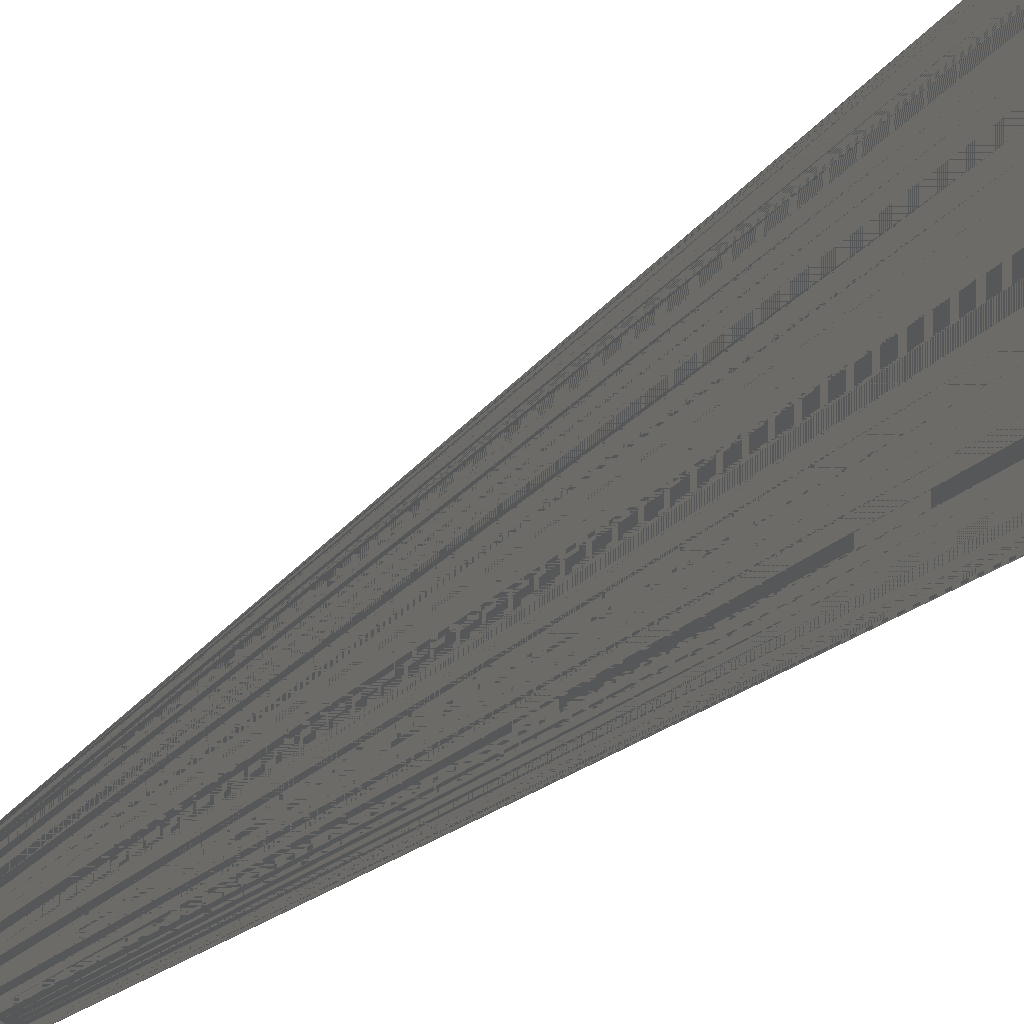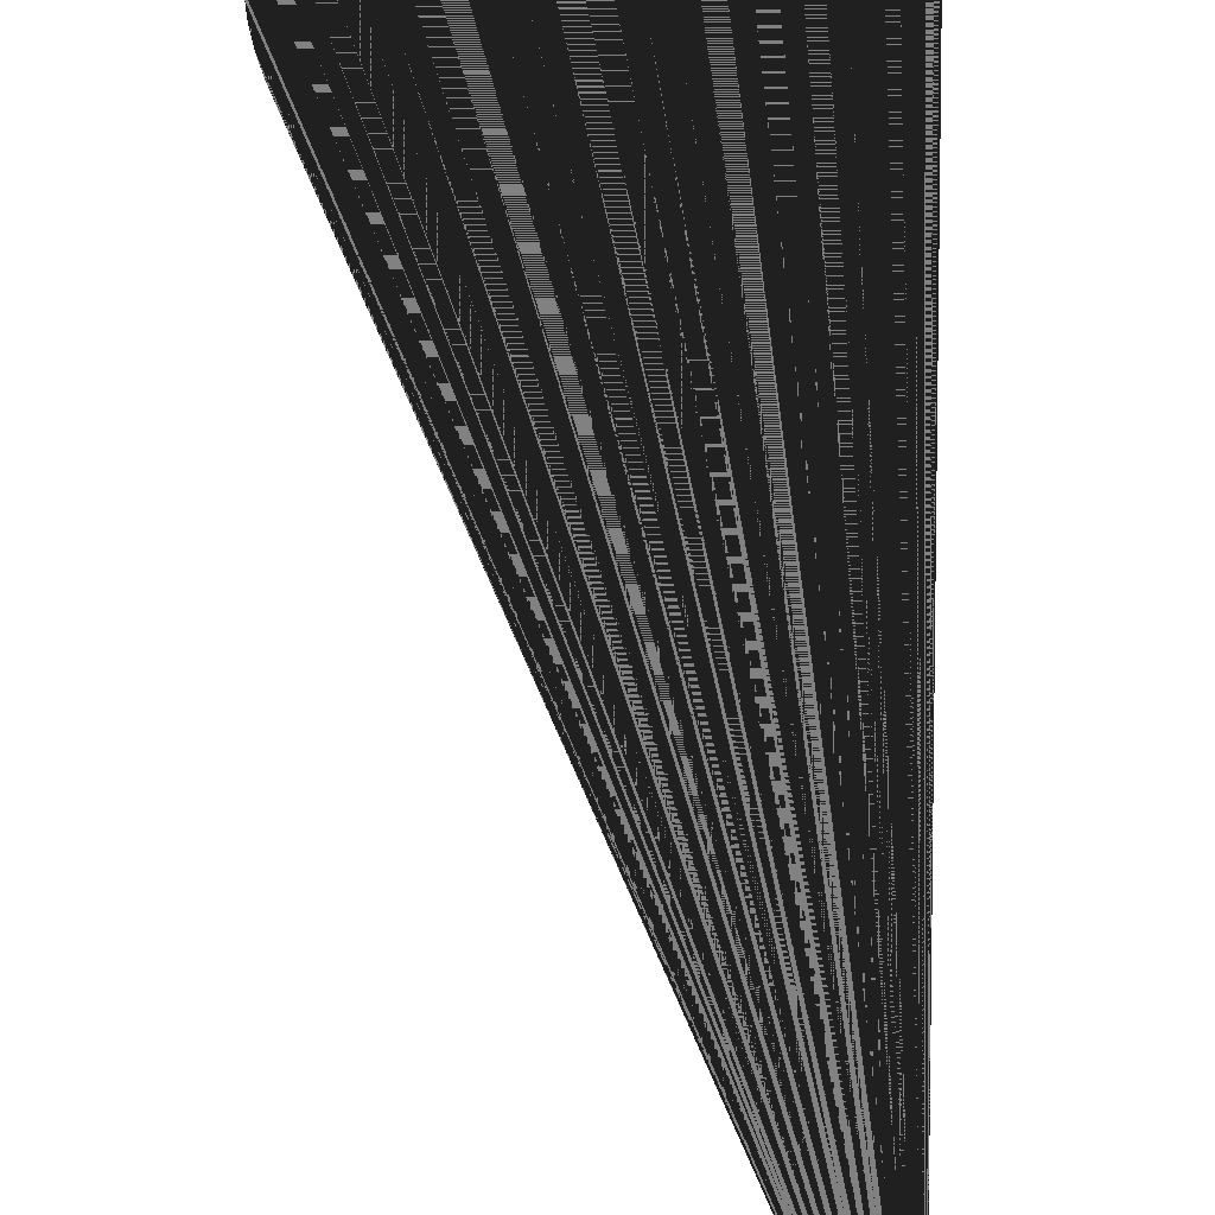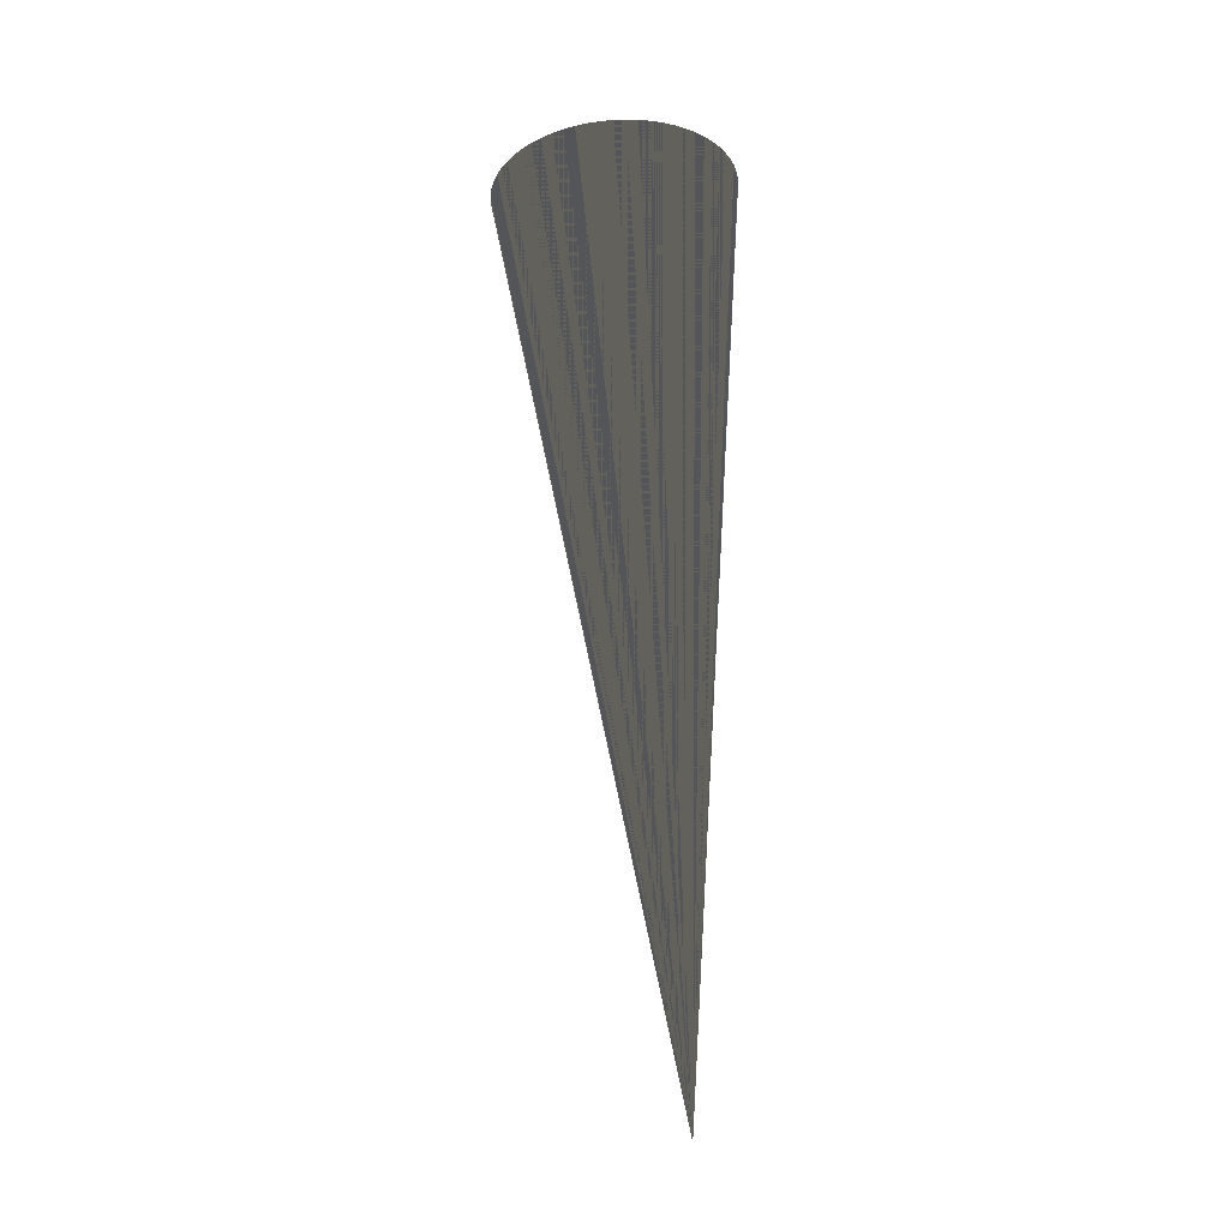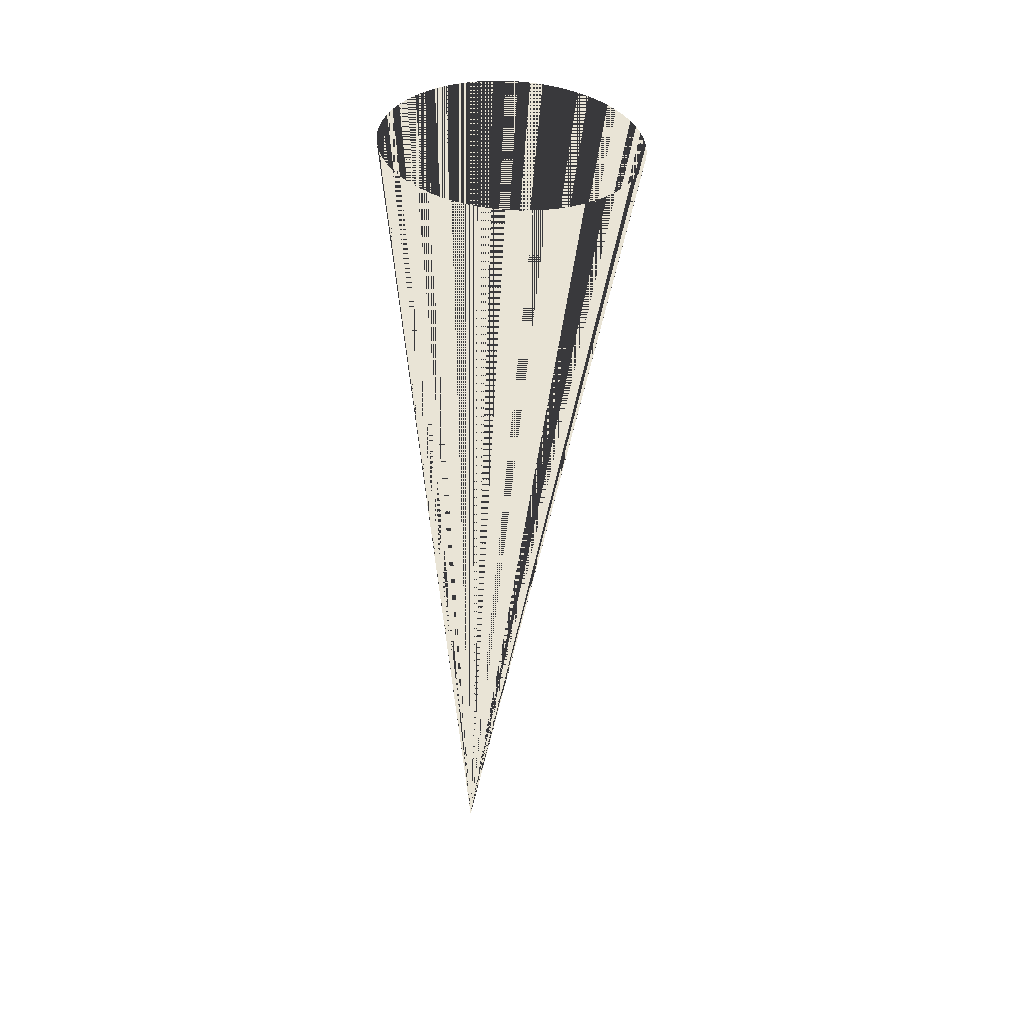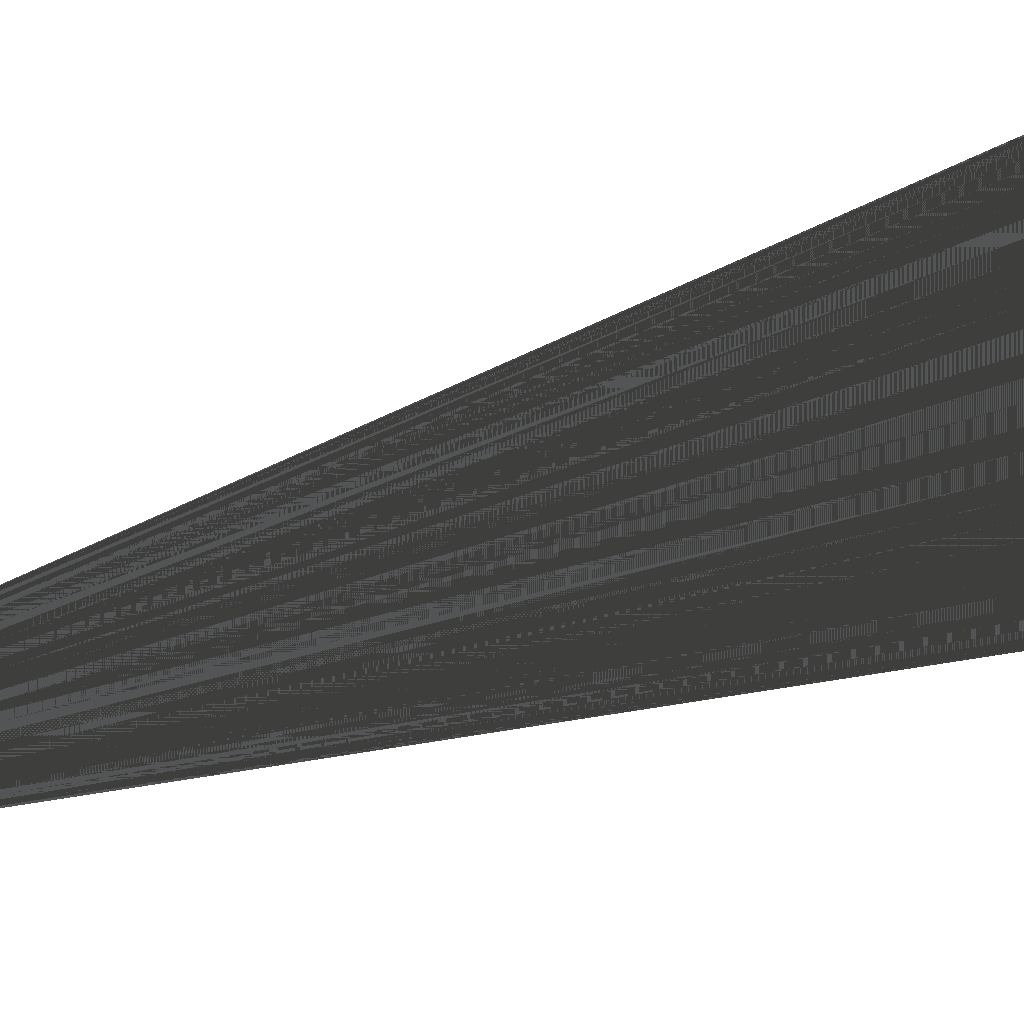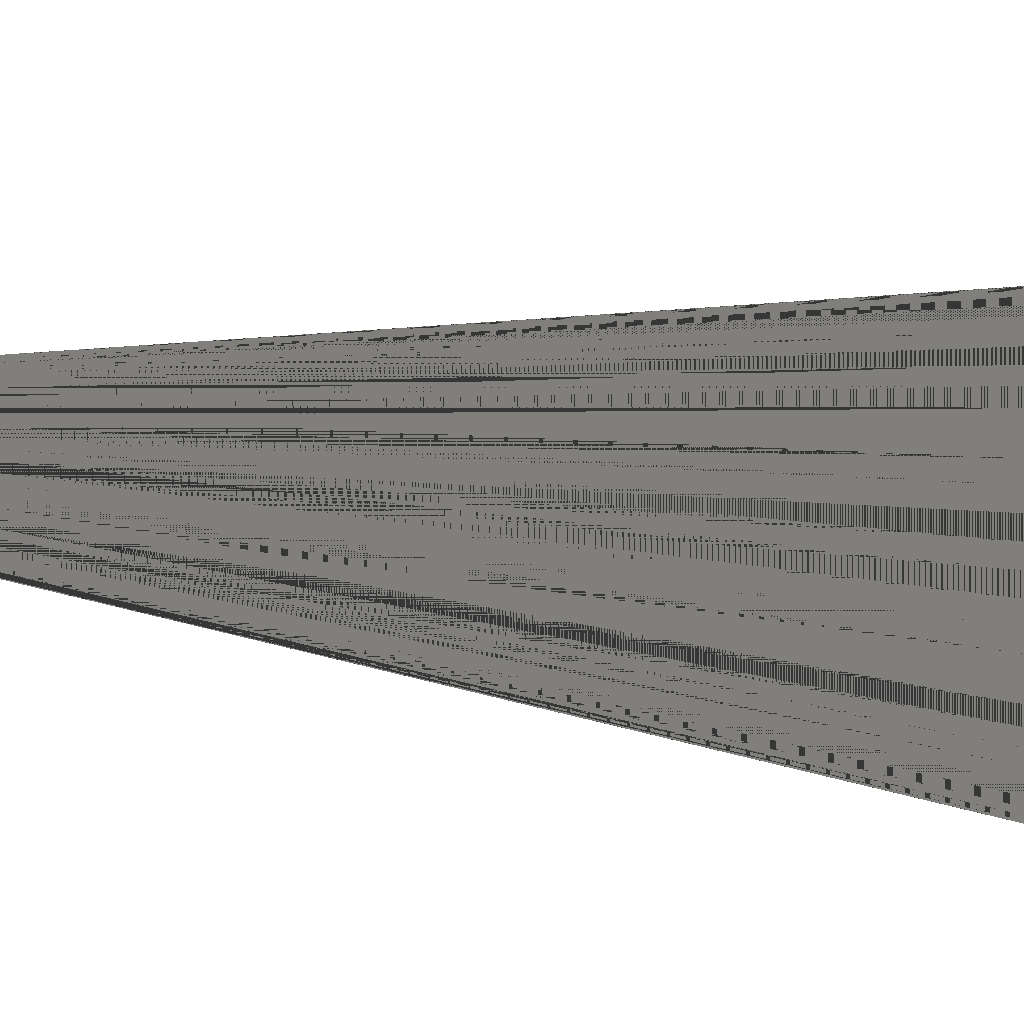
<metadata>
{"format":"obj","ext":"obj","renderer":"f3d","projection":"perspective","resolution":1024,"background":"white","views":[{"elev":64.9,"azim":-121.7,"up":"+Y"},{"elev":29.6,"azim":179.4,"up":"+Y"},{"elev":-24.2,"azim":144.5,"up":"+Z"},{"elev":42.5,"azim":-56.1,"up":"+Z"},{"elev":32.5,"azim":-115.4,"up":"+Y"},{"elev":10.9,"azim":-66.7,"up":"+Y"}]}
</metadata>
<code>
v 0 0 0
v 0 0 0
v 0 0 0
v 0 0 0
v 0 0 0
v 0 0 0
v 0 0 0
v 0 0 0
v 0 0 0
v 0 0 0
v 0 0 0
v 0 0 0
v 0 0 0
v 0 0 0
v 0 0 0
v 0 0 0
v 0 0 0
v 0 0 0
v 0 0 0
v 0 0 0
v 0 0 0
v 0 0 0
v 0 0 0
v 0 0 0
v 0 0 0
v 0 0 0
v 0 0 0
v 0 0 0
v 0 0 0
v 0 0 0
v 0 0 0
v 0 0 0
v 0 0 0
v 0 0 0
v 0 0 0
v 0 0 0
v 0 0 0
v 0 0 0
v 0 0 0
v 0 0 0
v 0 0 0
v 0 0 0
v 0 0 0
v 0 0 0
v 0 0 0
v 0 0 0
v 0 0 0
v 0 0 0
v 0 0 0
v 0 0 0
v 0 0 0
v 0 0 0
v 0 0 0
v 0 0 0
v 0 0 0
v 0 0 0
v 0 0 0
v 0 0 0
v 0 0 0
v 0 0 0
v 0 0 0
v 0 0 0
v 0 0 0
v 0 0 0
v 0.2073 0.2562 2.252
v 0.1781 0.2589 2.254
v 0.1487 0.2588 2.257
v 0.1196 0.2557 2.259
v 0.09081 0.2499 2.261
v 0.06277 0.2412 2.263
v 0.03571 0.2298 2.264
v 0.009893 0.2158 2.266
v -0.01444 0.1993 2.267
v -0.03704 0.1806 2.269
v -0.0577 0.1597 2.27
v -0.07623 0.1368 2.271
v -0.09243 0.1123 2.272
v -0.1062 0.08631 2.272
v -0.1173 0.05908 2.272
v -0.1257 0.0309 2.273
v -0.1313 0.002028 2.272
v -0.1341 -0.02725 2.272
v -0.134 -0.05666 2.272
v -0.131 -0.08591 2.271
v -0.1252 -0.1147 2.27
v -0.1165 -0.1428 2.269
v -0.1052 -0.1699 2.267
v -0.09128 -0.1958 2.266
v -0.07489 -0.2202 2.264
v -0.0562 -0.2428 2.263
v -0.03538 -0.2635 2.261
v -0.01264 -0.282 2.259
v 0.01181 -0.2982 2.257
v 0.03773 -0.312 2.254
v 0.06488 -0.3231 2.252
v 0.09298 -0.3315 2.25
v 0.1218 -0.3371 2.248
v 0.151 -0.3398 2.246
v 0.1803 -0.3397 2.243
v 0.2095 -0.3366 2.241
v 0.2382 -0.3307 2.239
v 0.2663 -0.3221 2.237
v 0.2933 -0.3107 2.236
v 0.3191 -0.2967 2.234
v 0.3435 -0.2802 2.233
v 0.3661 -0.2614 2.231
v 0.3867 -0.2406 2.23
v 0.4053 -0.2177 2.229
v 0.4215 -0.1932 2.228
v 0.4352 -0.1672 2.228
v 0.4463 -0.14 2.228
v 0.4547 -0.1118 2.227
v 0.4603 -0.08291 2.228
v 0.4631 -0.05363 2.228
v 0.463 -0.02422 2.228
v 0.46 0.005025 2.229
v 0.4542 0.03384 2.23
v 0.4456 0.06193 2.231
v 0.4342 0.08904 2.233
v 0.4203 0.1149 2.234
v 0.4039 0.1393 2.236
v 0.3852 0.1619 2.237
v 0.3644 0.1826 2.239
v 0.3417 0.2011 2.241
v 0.3172 0.2174 2.243
v 0.2913 0.2311 2.246
v 0.2642 0.2422 2.248
v 0.2361 0.2506 2.25
f 1 65 66 2
f 2 66 65 1
f 2 66 67 3
f 3 67 66 2
f 3 67 68 4
f 4 68 67 3
f 4 68 69 5
f 5 69 68 4
f 5 69 70 6
f 6 70 69 5
f 6 70 71 7
f 7 71 70 6
f 7 71 72 8
f 8 72 71 7
f 8 72 73 9
f 9 73 72 8
f 9 73 74 10
f 10 74 73 9
f 10 74 75 11
f 11 75 74 10
f 11 75 76 12
f 12 76 75 11
f 12 76 77 13
f 13 77 76 12
f 13 77 78 14
f 14 78 77 13
f 14 78 79 15
f 15 79 78 14
f 15 79 80 16
f 16 80 79 15
f 16 80 81 17
f 17 81 80 16
f 17 81 82 18
f 18 82 81 17
f 18 82 83 19
f 19 83 82 18
f 19 83 84 20
f 20 84 83 19
f 20 84 85 21
f 21 85 84 20
f 21 85 86 22
f 22 86 85 21
f 22 86 87 23
f 23 87 86 22
f 23 87 88 24
f 24 88 87 23
f 24 88 89 25
f 25 89 88 24
f 25 89 90 26
f 26 90 89 25
f 26 90 91 27
f 27 91 90 26
f 27 91 92 28
f 28 92 91 27
f 28 92 93 29
f 29 93 92 28
f 29 93 94 30
f 30 94 93 29
f 30 94 95 31
f 31 95 94 30
f 31 95 96 32
f 32 96 95 31
f 32 96 97 33
f 33 97 96 32
f 33 97 98 34
f 34 98 97 33
f 34 98 99 35
f 35 99 98 34
f 35 99 100 36
f 36 100 99 35
f 36 100 101 37
f 37 101 100 36
f 37 101 102 38
f 38 102 101 37
f 38 102 103 39
f 39 103 102 38
f 39 103 104 40
f 40 104 103 39
f 40 104 105 41
f 41 105 104 40
f 41 105 106 42
f 42 106 105 41
f 42 106 107 43
f 43 107 106 42
f 43 107 108 44
f 44 108 107 43
f 44 108 109 45
f 45 109 108 44
f 45 109 110 46
f 46 110 109 45
f 46 110 111 47
f 47 111 110 46
f 47 111 112 48
f 48 112 111 47
f 48 112 113 49
f 49 113 112 48
f 49 113 114 50
f 50 114 113 49
f 50 114 115 51
f 51 115 114 50
f 51 115 116 52
f 52 116 115 51
f 52 116 117 53
f 53 117 116 52
f 53 117 118 54
f 54 118 117 53
f 54 118 119 55
f 55 119 118 54
f 55 119 120 56
f 56 120 119 55
f 56 120 121 57
f 57 121 120 56
f 57 121 122 58
f 58 122 121 57
f 58 122 123 59
f 59 123 122 58
f 59 123 124 60
f 60 124 123 59
f 60 124 125 61
f 61 125 124 60
f 61 125 126 62
f 62 126 125 61
f 62 126 127 63
f 63 127 126 62
f 63 127 128 64
f 64 128 127 63
f 64 128 65 1
f 1 65 128 64

</code>
